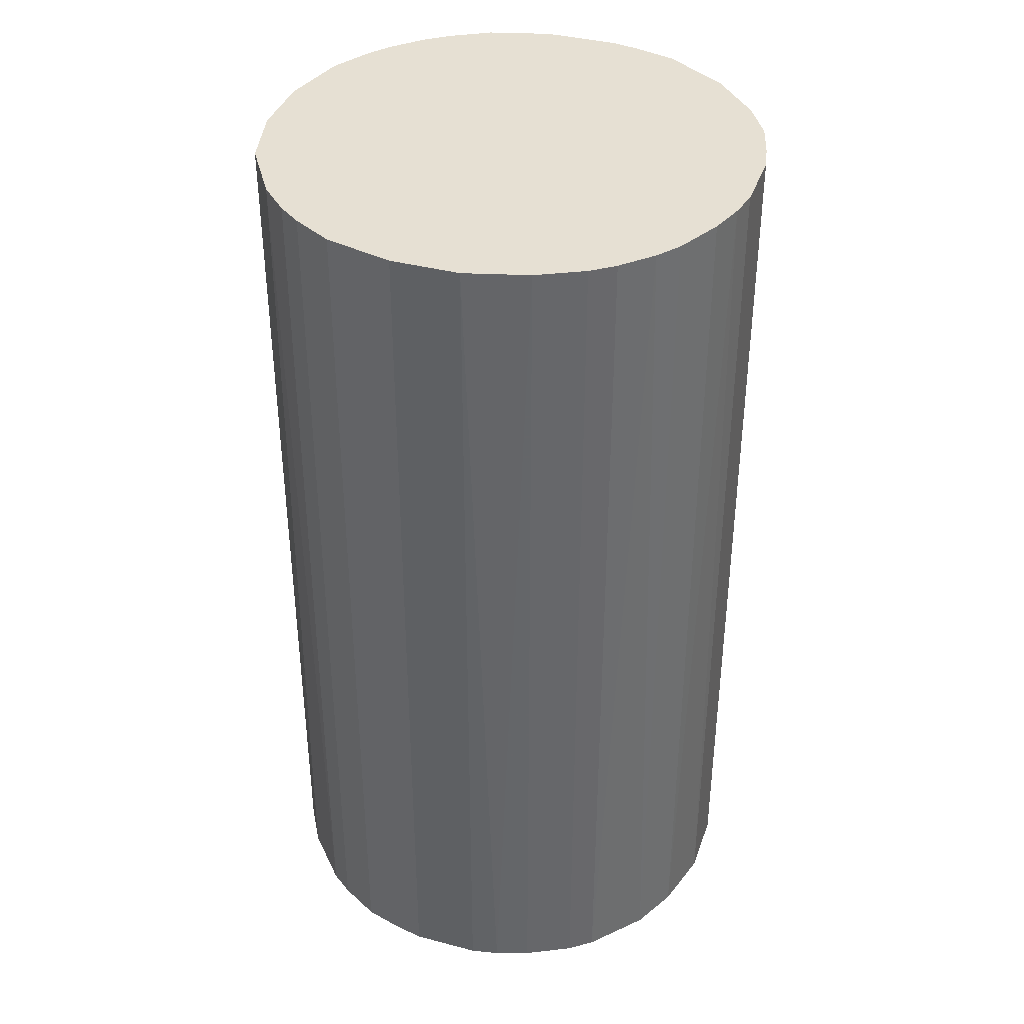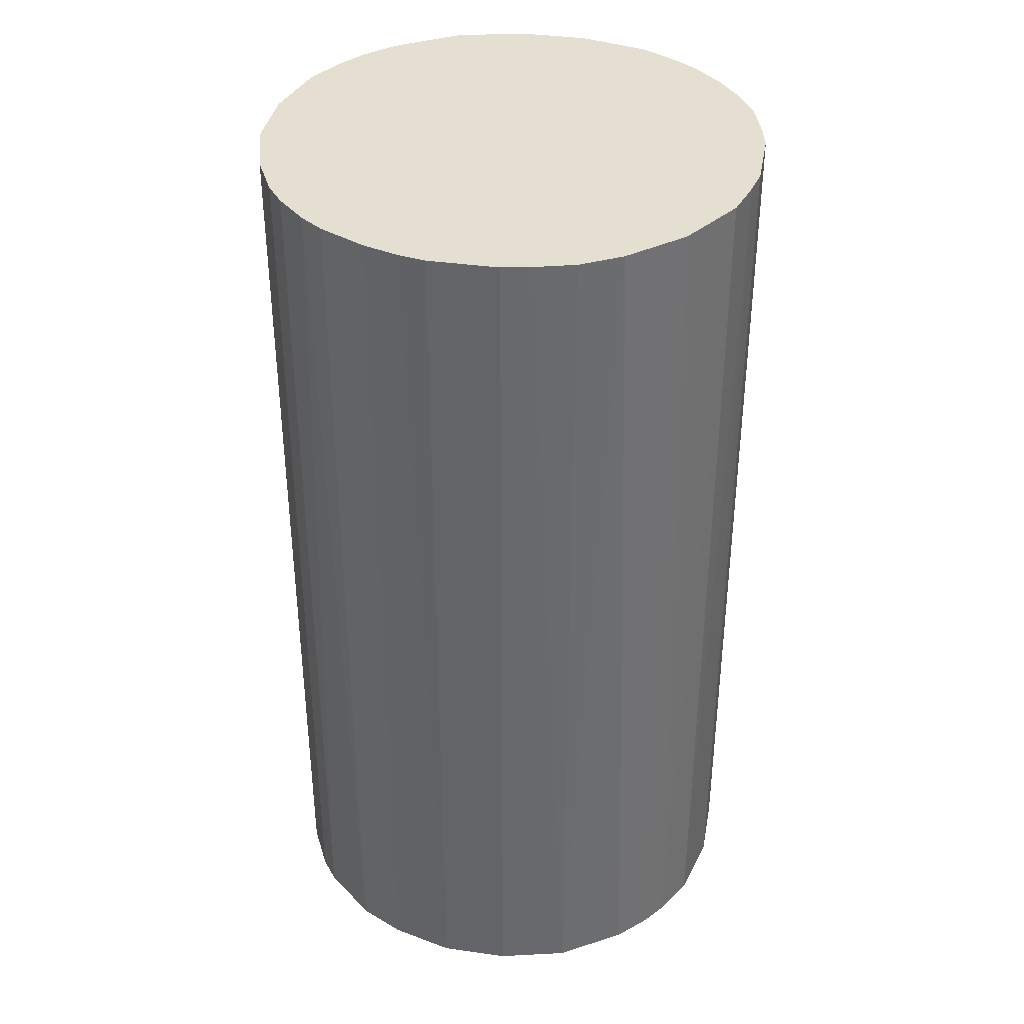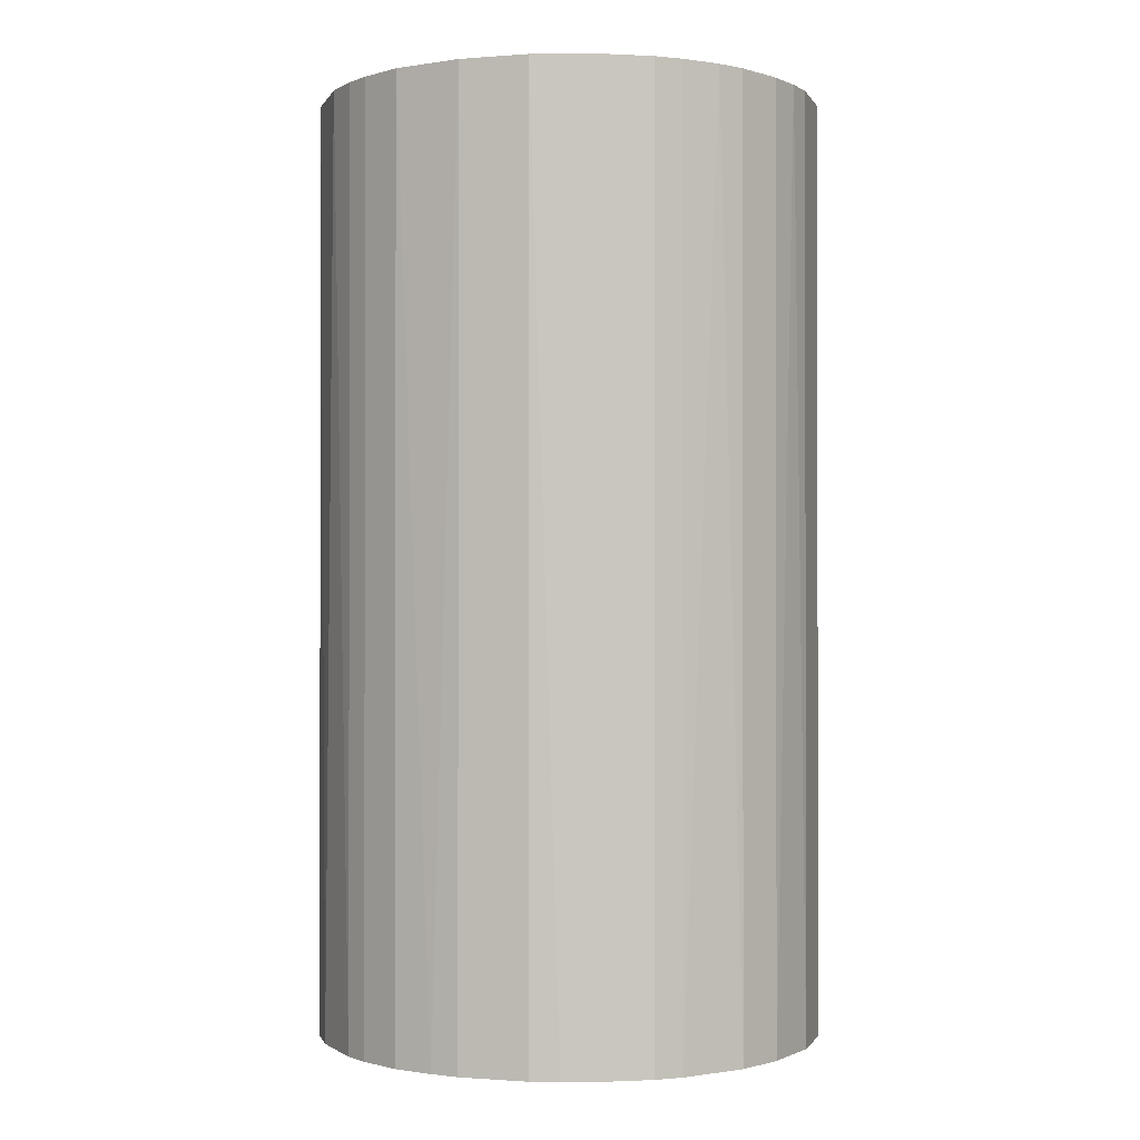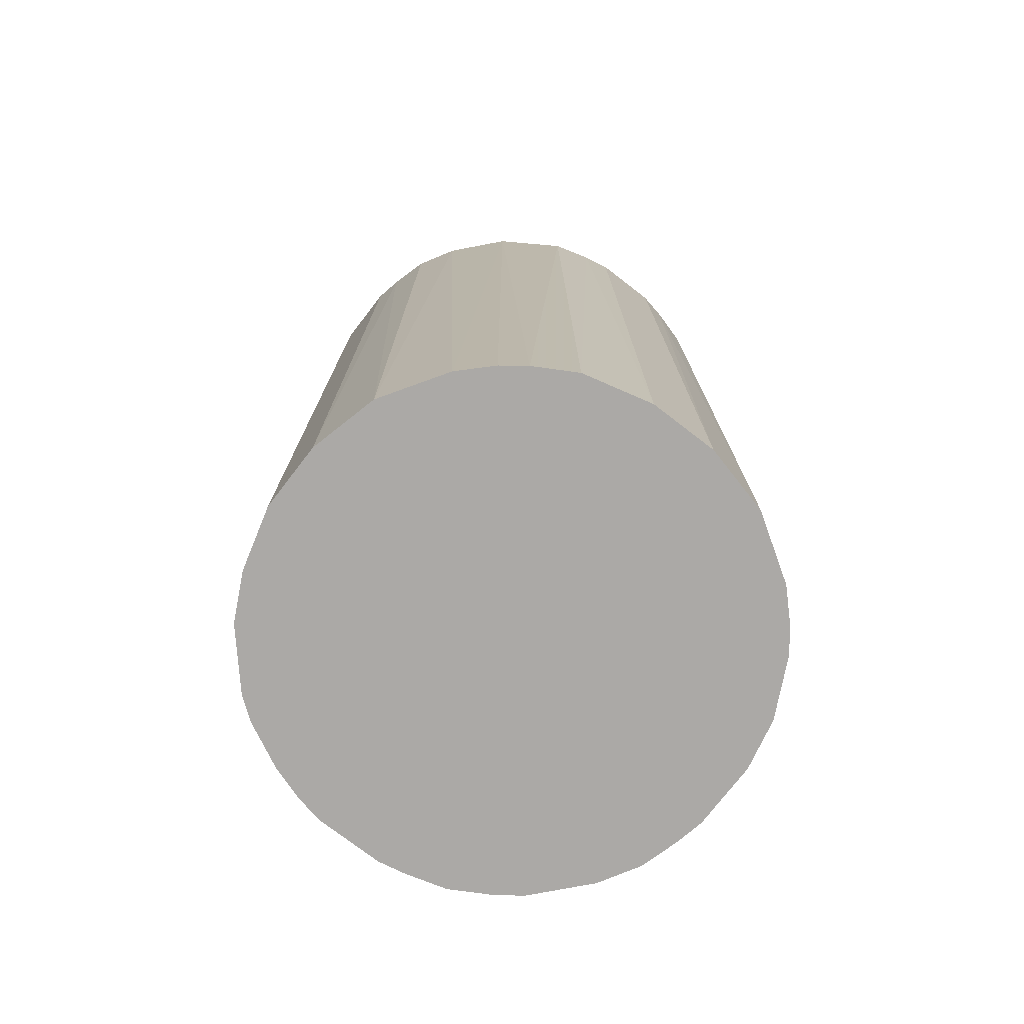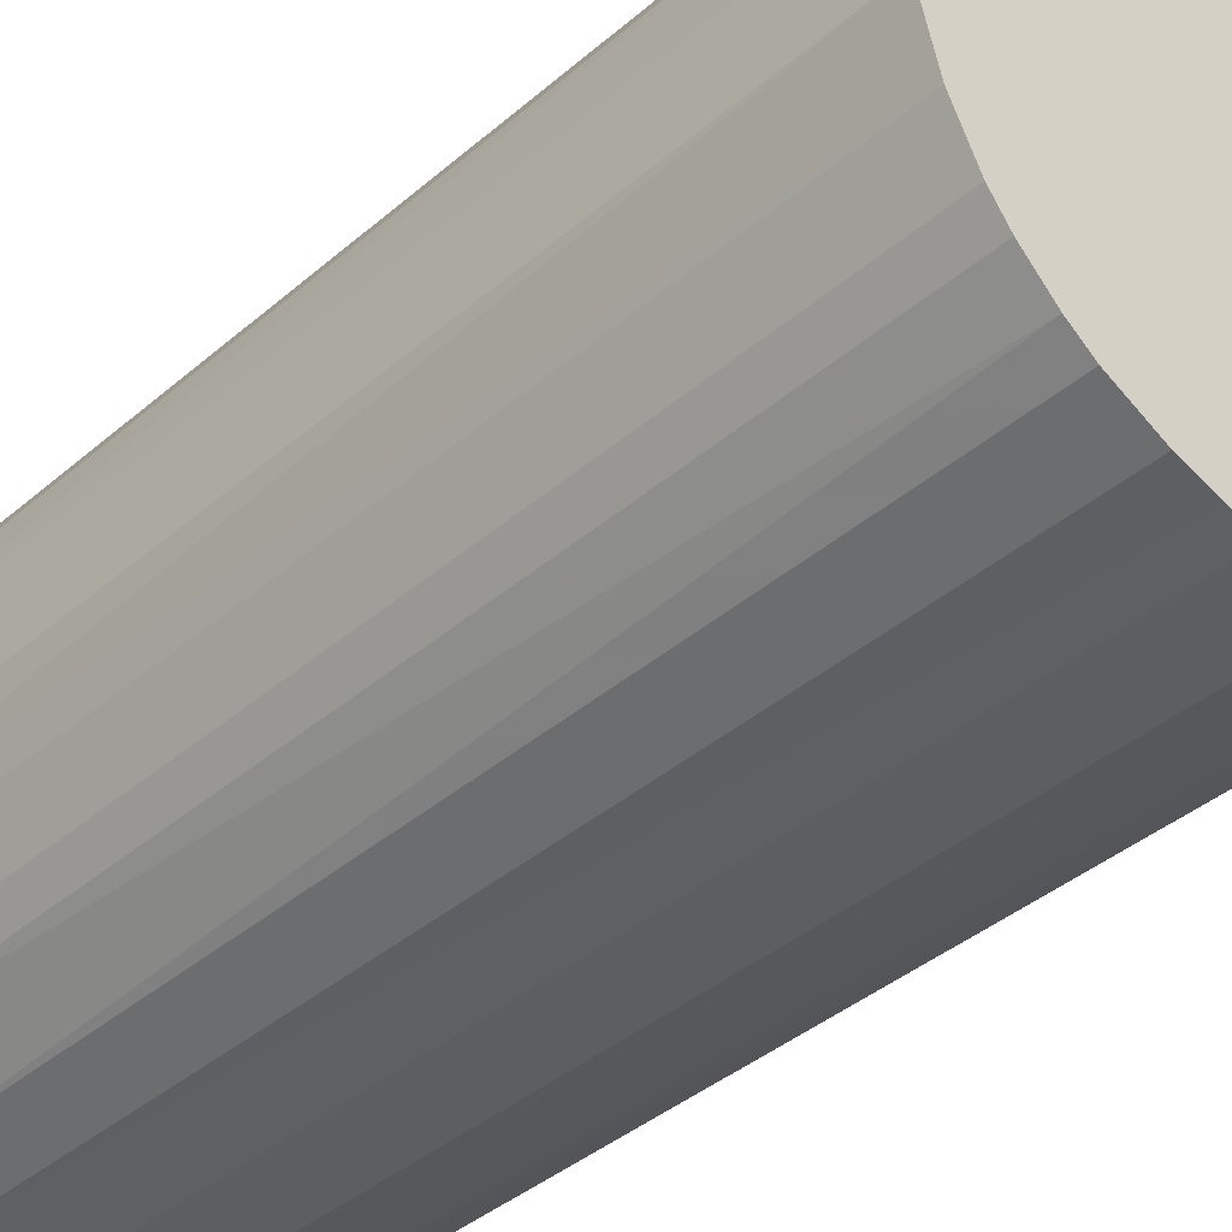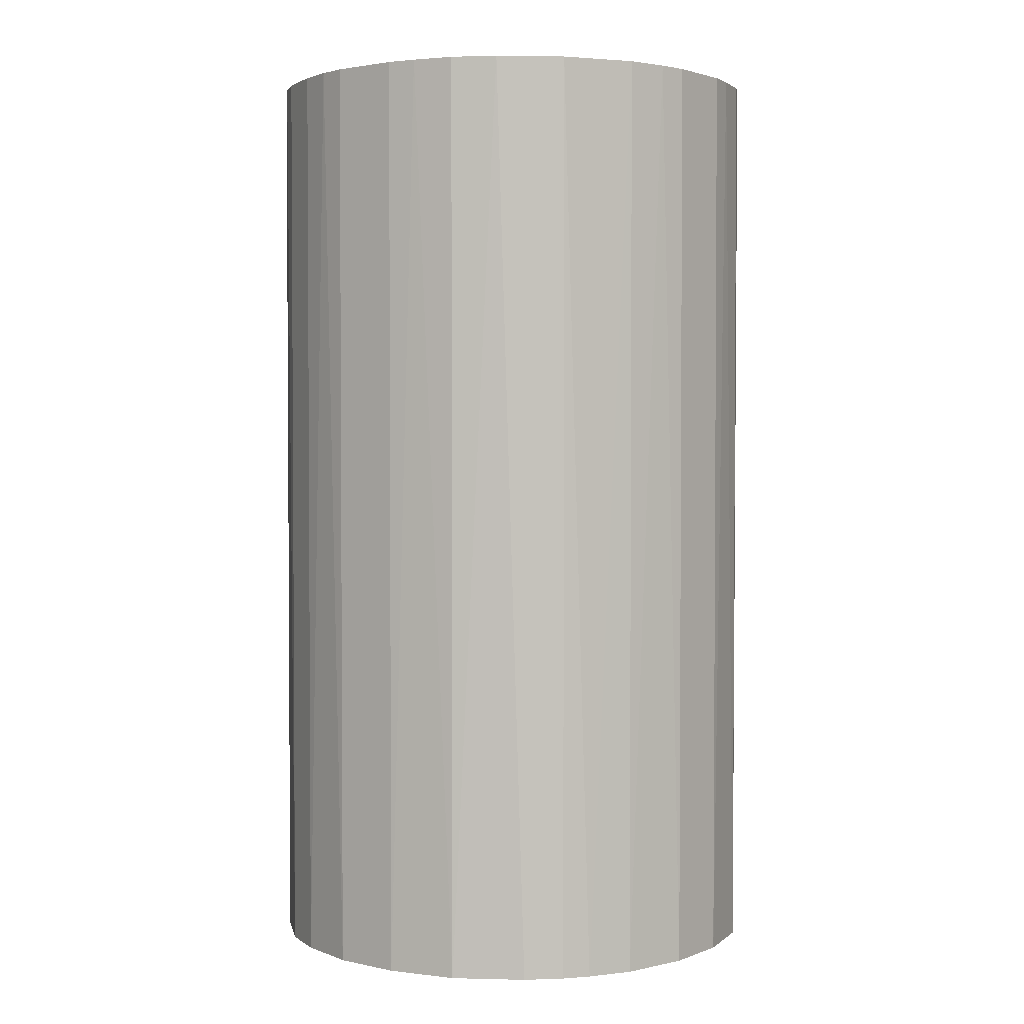
<metadata>
{"format":"obj","ext":"obj","renderer":"f3d","projection":"perspective","resolution":1024,"background":"white","views":[{"elev":38.3,"azim":-71.6,"up":"+Z"},{"elev":37.4,"azim":10.2,"up":"+Z"},{"elev":-0.8,"azim":-73.7,"up":"+Z"},{"elev":-75.6,"azim":52.4,"up":"+Z"},{"elev":-38.6,"azim":-42.7,"up":"+Y"},{"elev":2.3,"azim":37.6,"up":"+Z"}]}
</metadata>
<code>
o convex_0
v -0.02298 -0.005877 -0.0441
v 0.02352 0.003203 0.0441
v 0.02298 0.005873 0.0441
v 0.02352 0.003203 -0.0441
v -0.003207 0.02352 -0.0441
v -0.01978 0.01336 0.0441
v -0.003207 -0.02352 0.0441
v 0.009617 -0.02192 -0.0441
v 0.009617 0.02191 0.0441
v 0.01817 -0.0155 0.0441
v -0.02192 -0.009087 0.0441
v -0.01336 -0.01977 -0.0441
v 0.0155 0.01817 -0.0441
v -0.01978 0.01336 -0.0441
v -0.009621 0.02191 0.0441
v 0.02191 -0.009621 -0.0441
v -0.02352 0.003203 0.0441
v -0.0155 -0.01817 0.0441
v 0.009617 -0.02192 0.0441
v -0.003207 -0.02352 -0.0441
v 0.01977 0.01336 0.0441
v -0.01336 0.01977 -0.0441
v 0.02298 -0.005877 0.0441
v -0.01978 -0.01336 -0.0441
v -0.02298 0.005873 -0.0441
v 0.008014 0.02244 -0.0441
v 0.003203 0.02352 0.0441
v 0.02191 0.009617 -0.0441
v 0.0155 -0.01817 -0.0441
v 0.003203 -0.02352 0.0441
v -0.009087 -0.02192 0.0441
v -0.0155 0.01817 0.0441
v 0.02352 -0.003207 -0.0441
v 0.0155 0.01817 0.0441
v -0.02192 0.009617 0.0441
v -0.003207 0.02352 0.0441
v -0.02352 -0.003207 0.0441
v 0.003203 -0.02352 -0.0441
v -0.02352 0.003203 -0.0441
v -0.01978 -0.01336 0.0441
v -0.009621 0.02191 -0.0441
v 0.02191 -0.009621 0.0441
v 0.01817 0.0155 -0.0441
v 0.01977 -0.01336 -0.0441
v 0.01336 -0.01977 0.0441
v 0.003203 0.02352 -0.0441
v -0.009087 -0.02192 -0.0441
v -0.01818 0.0155 -0.0441
v -0.01818 -0.0155 -0.0441
v 0.01336 0.01977 -0.0441
v 0.02191 0.009617 0.0441
v -0.02192 0.009617 -0.0441
v 0.02352 -0.003207 0.0441
v -0.02352 -0.003207 -0.0441
v -0.02192 -0.009087 -0.0441
v -0.01336 -0.01977 0.0441
v -0.005877 -0.02298 0.0441
v -0.005877 0.02297 -0.0441
v 0.005873 -0.02298 0.0441
v 0.01336 0.01977 0.0441
v 0.01817 0.0155 0.0441
v -0.01818 0.0155 0.0441
v -0.01818 -0.0155 0.0441
v 0.01817 -0.0155 -0.0441
f 44 10 64
f 3 2 4
f 4 1 5
f 2 3 6
f 2 6 7
f 1 4 8
f 6 3 9
f 2 7 10
f 7 6 11
f 1 8 12
f 4 5 13
f 5 1 14
f 6 9 15
f 8 4 16
f 11 6 17
f 7 11 18
f 10 7 19
f 12 8 20
f 9 3 21
f 5 14 22
f 2 10 23
f 1 12 24
f 14 1 25
f 13 5 26
f 15 9 27
f 9 26 27
f 3 4 28
f 4 13 28
f 8 16 29
f 19 7 30
f 7 20 30
f 7 18 31
f 6 15 32
f 15 22 32
f 4 2 33
f 16 4 33
f 23 16 33
f 9 21 34
f 6 14 35
f 17 6 35
f 25 17 35
f 27 5 36
f 15 27 36
f 1 11 37
f 11 17 37
f 20 8 38
f 30 20 38
f 25 1 39
f 17 25 39
f 37 17 39
f 18 11 40
f 11 24 40
f 5 22 41
f 22 15 41
f 23 10 42
f 16 23 42
f 28 13 43
f 21 28 43
f 13 34 43
f 29 16 44
f 42 10 44
f 16 42 44
f 19 8 45
f 10 19 45
f 8 29 45
f 29 10 45
f 26 5 46
f 5 27 46
f 27 26 46
f 12 20 47
f 31 12 47
f 14 6 48
f 22 14 48
f 32 22 48
f 12 18 49
f 24 12 49
f 40 24 49
f 26 9 50
f 13 26 50
f 34 13 50
f 21 3 51
f 3 28 51
f 28 21 51
f 14 25 52
f 35 14 52
f 25 35 52
f 2 23 53
f 33 2 53
f 23 33 53
f 1 37 54
f 39 1 54
f 37 39 54
f 11 1 55
f 1 24 55
f 24 11 55
f 18 12 56
f 31 18 56
f 12 31 56
f 20 7 57
f 7 31 57
f 47 20 57
f 31 47 57
f 36 5 58
f 15 36 58
f 5 41 58
f 41 15 58
f 8 19 59
f 19 30 59
f 38 8 59
f 30 38 59
f 9 34 60
f 50 9 60
f 34 50 60
f 34 21 61
f 21 43 61
f 43 34 61
f 6 32 62
f 48 6 62
f 32 48 62
f 18 40 63
f 49 18 63
f 40 49 63
f 10 29 64
f 29 44 64

</code>
